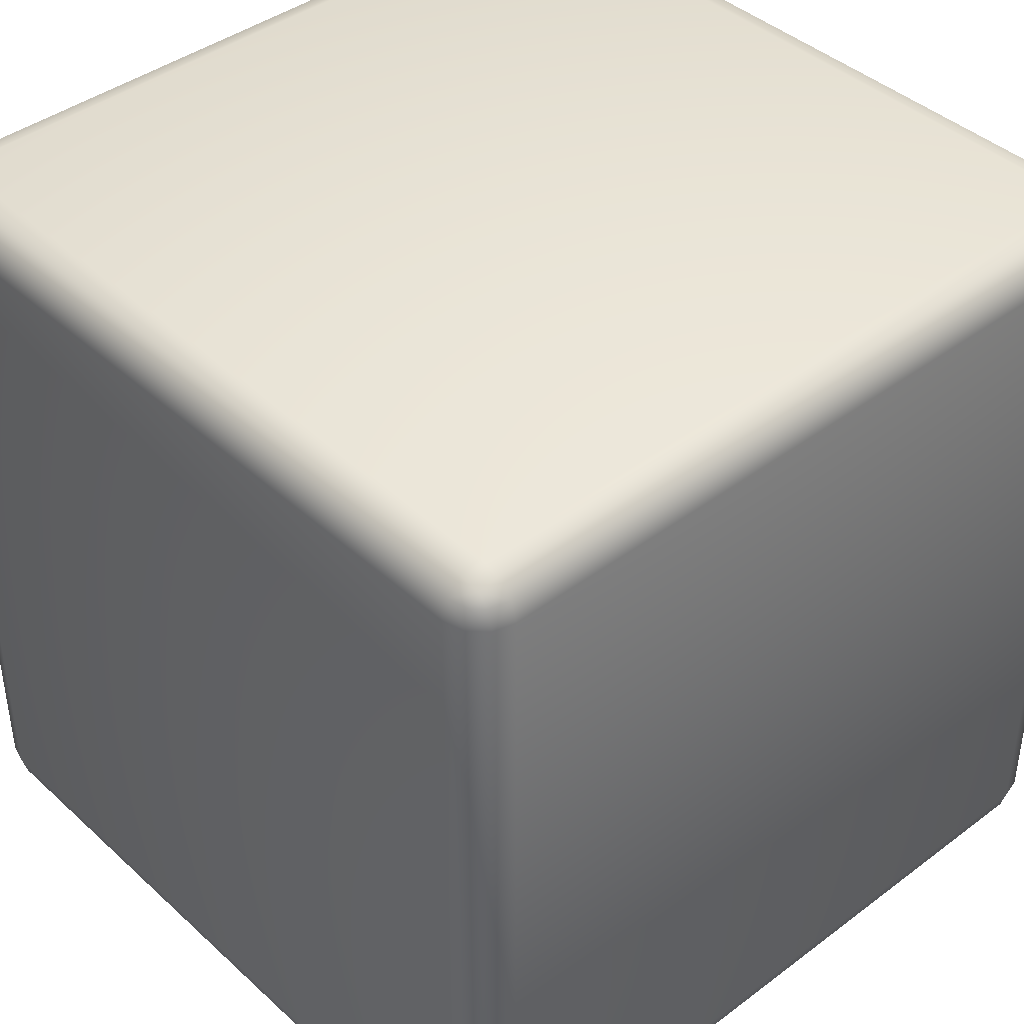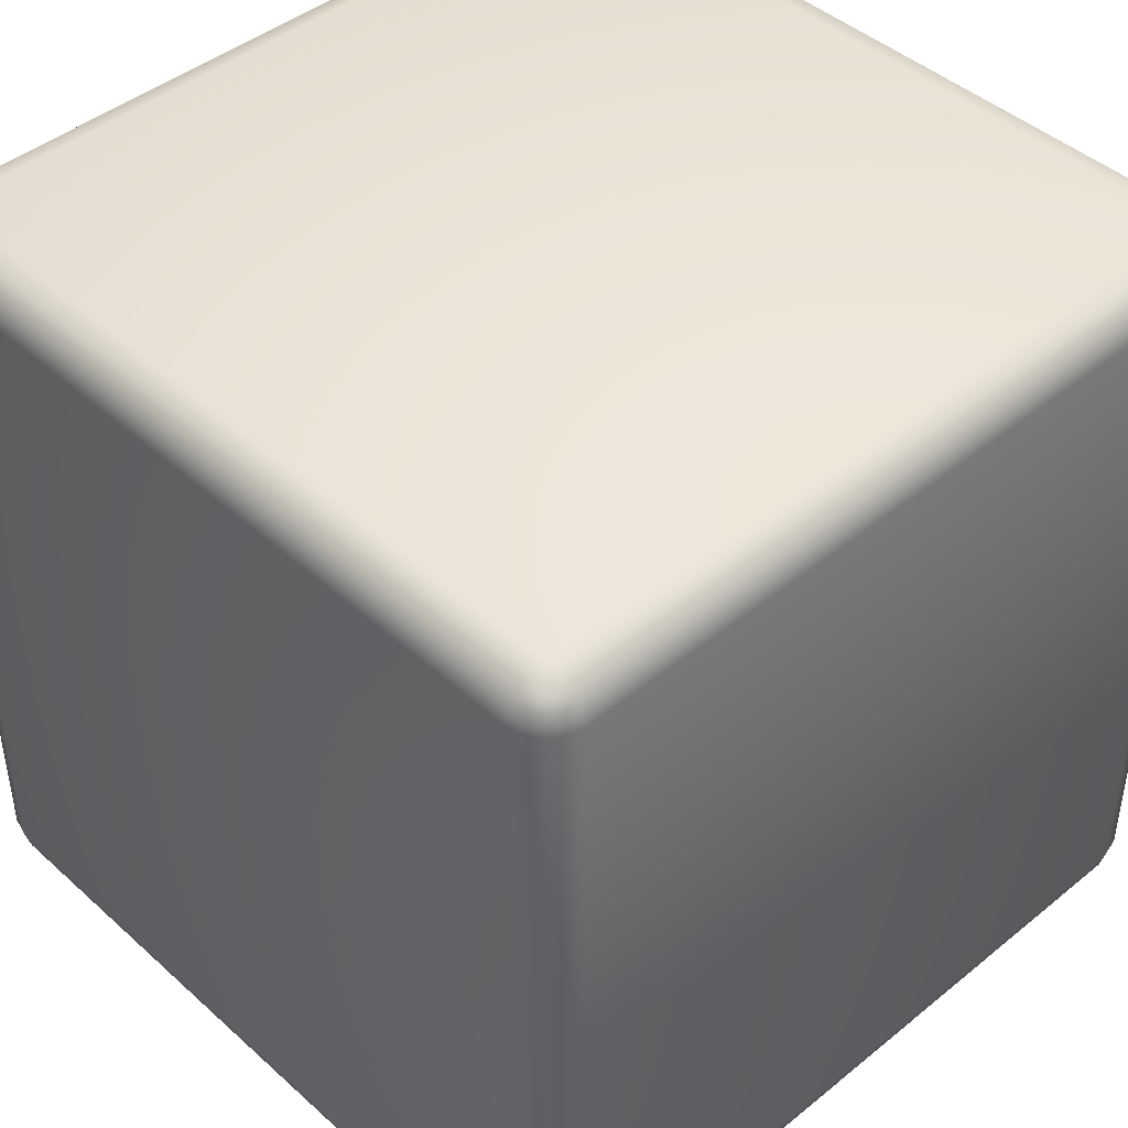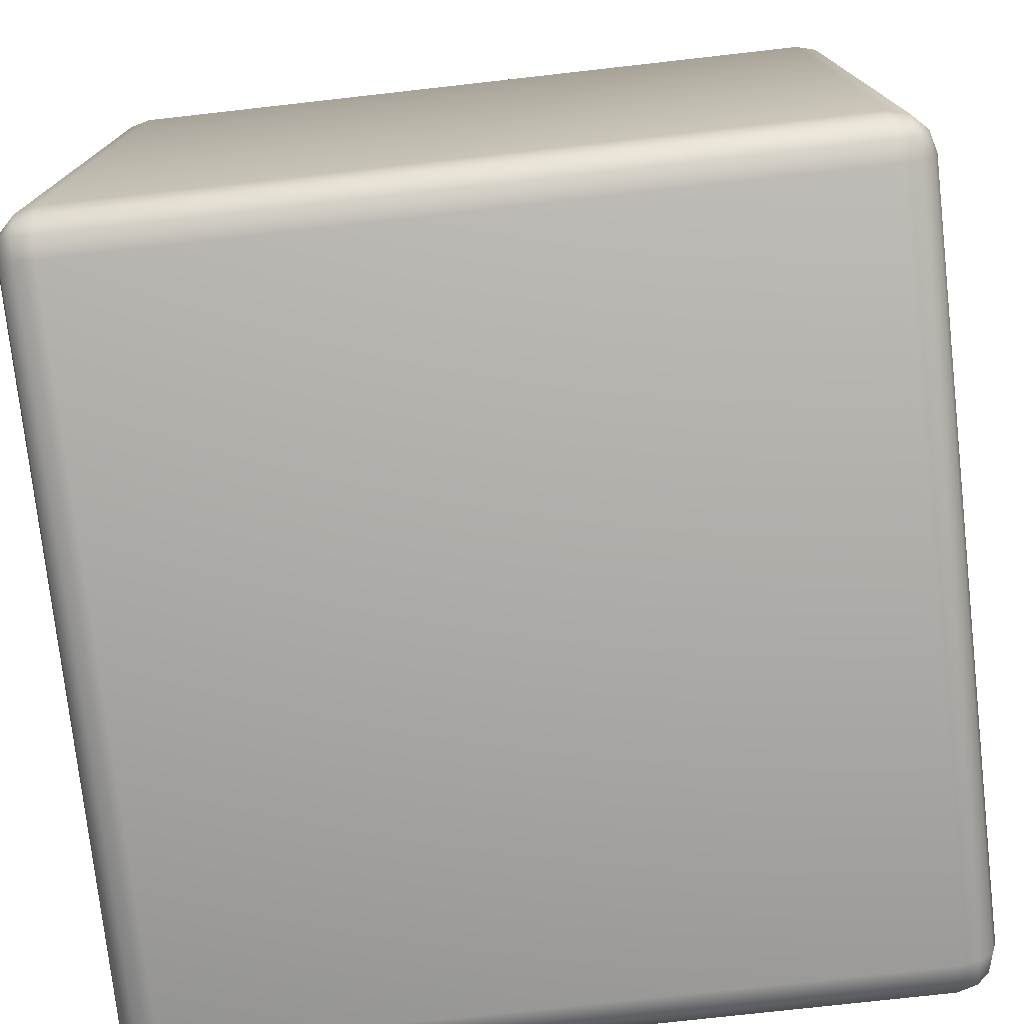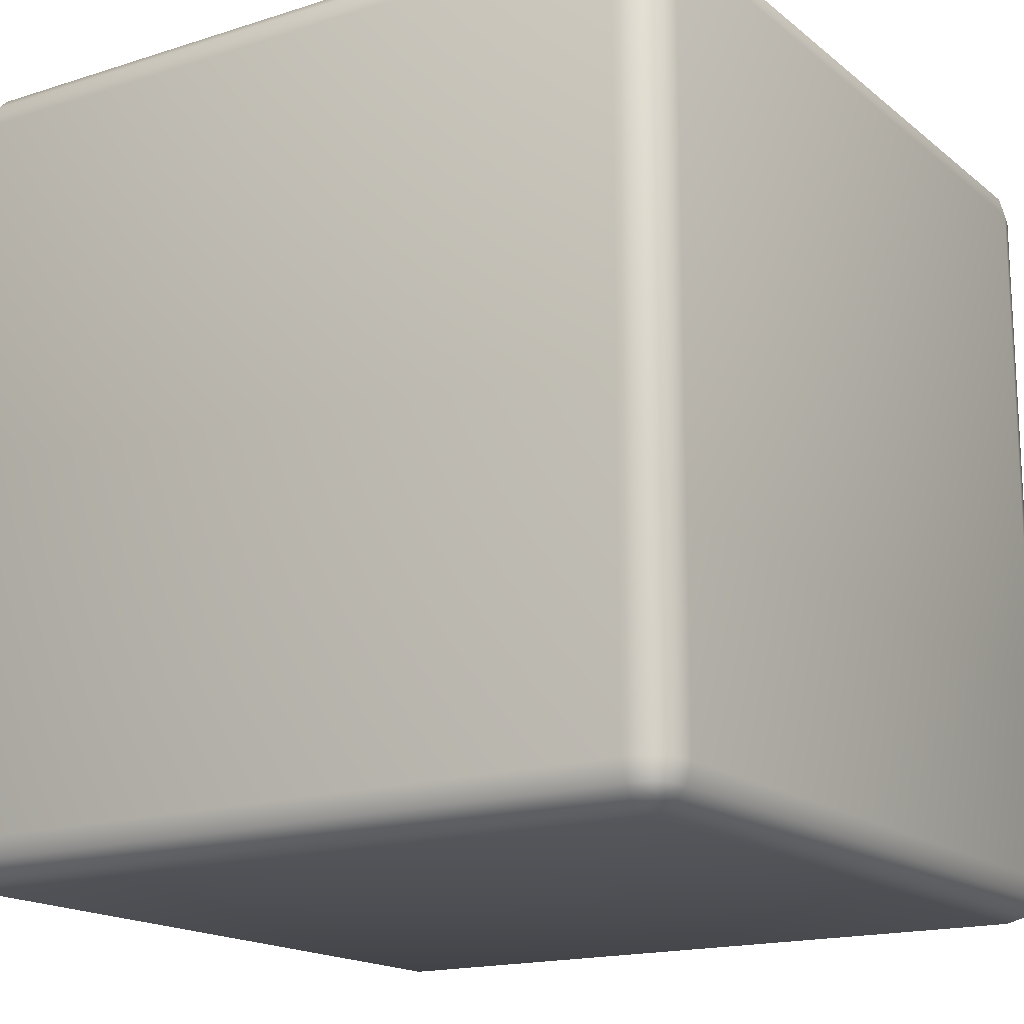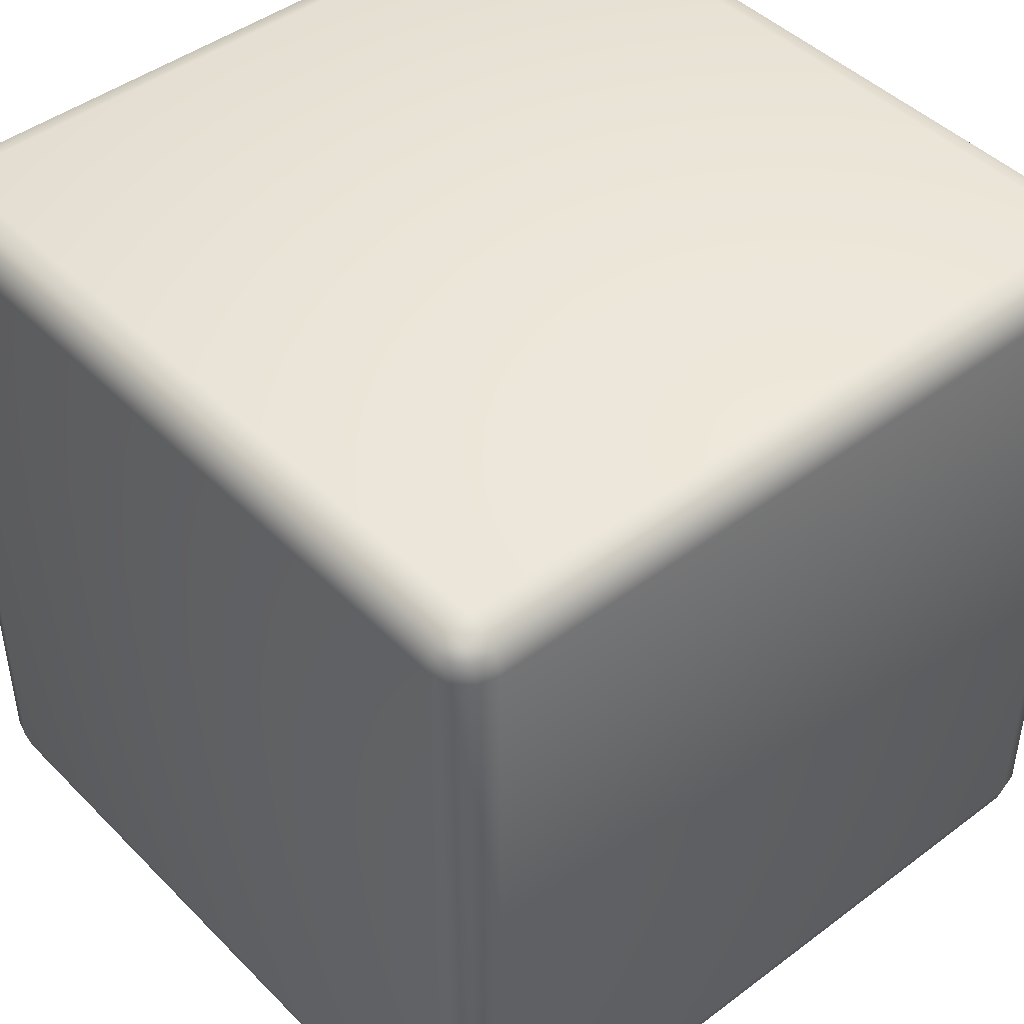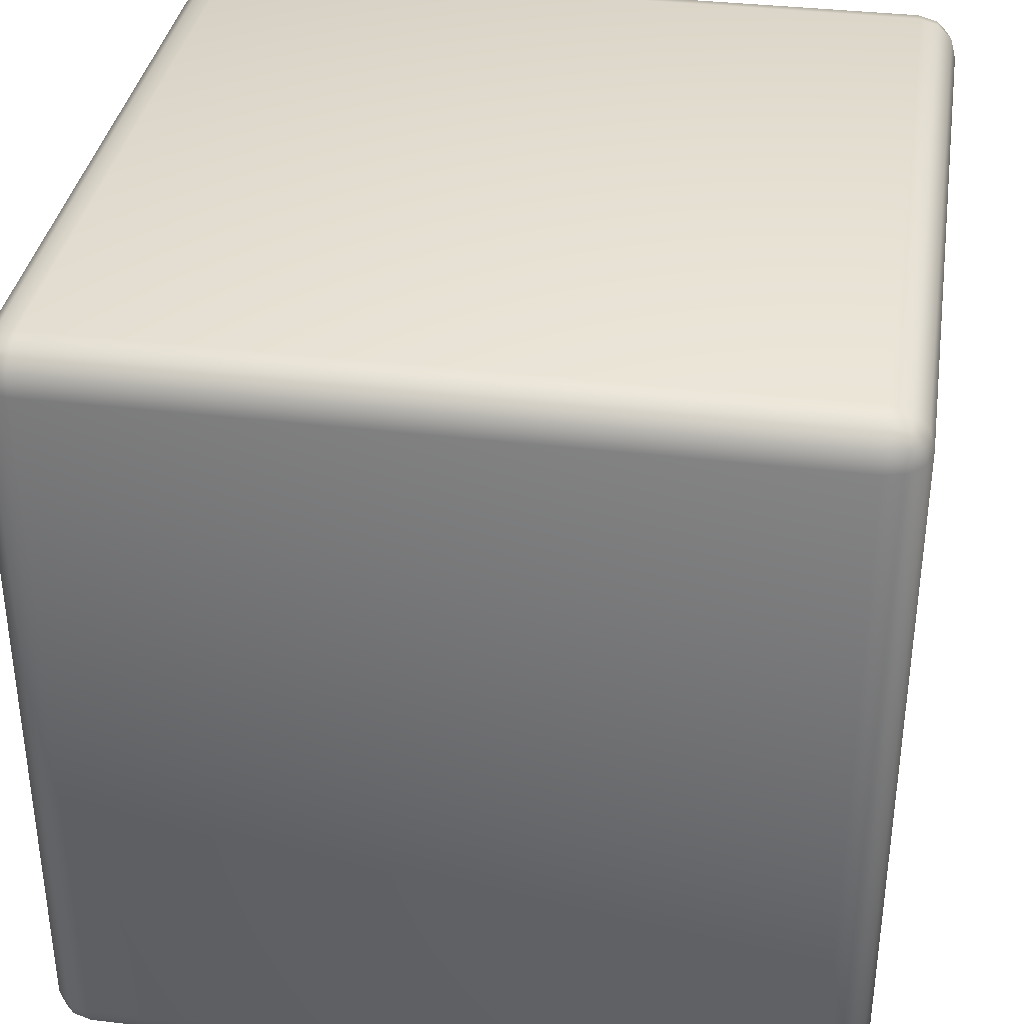
<metadata>
{"format":"obj","ext":"obj","renderer":"f3d","projection":"perspective","resolution":1024,"background":"white","views":[{"elev":41.3,"azim":137.7,"up":"+Y"},{"elev":43.9,"azim":136.4,"up":"+Y"},{"elev":-75.9,"azim":6.4,"up":"+Z"},{"elev":-16.8,"azim":122.9,"up":"+Y"},{"elev":45.0,"azim":-41.0,"up":"+Y"},{"elev":35.7,"azim":-171.0,"up":"+Z"}]}
</metadata>
<code>
o Rubiks_Cube_Cube.016
v -2.986 0.9479 1.101
v -3 0.8973 1.101
v -3 0.8973 2.899
v -2.986 0.9479 2.899
v -2.986 0.8973 1.051
v -2.949 0.8973 1.014
v -2.949 -0 1.014
v -2.986 -0 1.051
v -2.986 0.8973 2.949
v -3 -0 2.899
v -2.986 -0 2.949
v -1.051 0.8973 1.014
v -1.014 0.8973 1.051
v -1.014 -0 1.051
v -1.051 -0 1.014
v -2.899 0.9479 2.986
v -2.899 0.8973 3
v -1.101 0.8973 3
v -1.101 0.9479 2.986
v -2.949 0.9851 1.101
v -2.949 0.9851 2.899
v -2.899 0.9986 1.101
v -2.899 0.9986 2.899
v -1.101 0.9986 1.101
v -1.101 0.9851 1.051
v -2.899 0.9851 1.051
v -2.949 0.8973 2.986
v -2.949 -0 2.986
v -2.899 0.9851 2.949
v -1.101 0.9851 2.949
v -1.101 0.9986 2.899
v -3 -0 1.101
v -2.899 0.8973 1
v -2.899 -0 1
v -2.899 -0 3
v -1 0.8973 1.101
v -1 -0 1.101
v -2.899 0.9479 1.014
v -2.947 0.9457 1.027
v -2.947 0.9719 1.053
v -2.973 0.9457 2.947
v -1.014 0.9479 2.899
v -1 0.8973 2.899
v -1.014 0.9479 1.101
v -1.051 -0 2.986
v -1.014 -0 2.949
v -1.014 0.8973 2.949
v -1.051 0.8973 2.986
v -2.973 0.9457 1.053
v -2.947 0.9457 2.973
v -2.947 0.9719 2.947
v -1 -0 2.899
v -1.051 0.9851 2.899
v -1.051 0.9851 1.101
v -1.053 0.9719 1.053
v -1.027 0.9457 1.053
v -1.053 0.9457 1.027
v -1.101 0.9479 1.014
v -1.053 0.9457 2.973
v -1.027 0.9457 2.947
v -1.053 0.9719 2.947
v -1.101 0.8973 1
v -1.101 -0 3
v -1.101 -0 1
v -2.986 -0.9479 1.101
v -2.986 -0.9479 2.899
v -3 -0.8973 2.899
v -3 -0.8973 1.101
v -2.986 -0.8973 1.051
v -2.949 -0.8973 1.014
v -2.986 -0.8973 2.949
v -1.051 -0.8973 1.014
v -1.014 -0.8973 1.051
v -2.899 -0.9479 2.986
v -1.101 -0.9479 2.986
v -1.101 -0.8973 3
v -2.899 -0.8973 3
v -2.949 -0.9851 1.101
v -2.949 -0.9851 2.899
v -2.899 -0.9986 1.101
v -2.899 -0.9986 2.899
v -1.101 -0.9986 1.101
v -2.899 -0.9851 1.051
v -1.101 -0.9851 1.051
v -2.949 -0.8973 2.986
v -1.101 -0.9986 2.899
v -1.101 -0.9851 2.949
v -2.899 -0.9851 2.949
v -2.899 -0.8973 1
v -1 -0.8973 1.101
v -2.899 -0.9479 1.014
v -2.947 -0.9719 1.053
v -2.947 -0.9457 1.027
v -2.973 -0.9457 2.947
v -1.014 -0.9479 2.899
v -1.014 -0.9479 1.101
v -1 -0.8973 2.899
v -1.051 -0.8973 2.986
v -1.014 -0.8973 2.949
v -2.973 -0.9457 1.053
v -2.947 -0.9457 2.973
v -2.947 -0.9719 2.947
v -1.051 -0.9851 2.899
v -1.051 -0.9851 1.101
v -1.053 -0.9719 1.053
v -1.053 -0.9457 1.027
v -1.027 -0.9457 1.053
v -1.101 -0.9479 1.014
v -1.053 -0.9457 2.973
v -1.053 -0.9719 2.947
v -1.027 -0.9457 2.947
v -1.101 -0.8973 1
f 2 4 1
f 6 8 5
f 3 11 9
f 13 15 12
f 17 19 16
f 1 21 20
f 20 23 22
f 25 22 24
f 9 28 27
f 29 31 23
f 5 32 2
f 33 7 6
f 27 35 17
f 36 14 13
f 38 40 26
f 9 4 3
f 43 44 42
f 6 38 33
f 46 48 45
f 1 5 2
f 26 20 22
f 27 41 9
f 51 41 50
f 16 27 17
f 21 29 23
f 51 16 29
f 4 51 21
f 40 1 20
f 40 39 49
f 52 47 46
f 5 39 6
f 42 54 53
f 53 24 31
f 55 56 57
f 12 56 13
f 13 44 36
f 55 58 25
f 54 25 24
f 59 60 61
f 30 53 31
f 47 59 48
f 61 42 53
f 42 47 43
f 58 12 62
f 48 19 18
f 63 17 35
f 37 43 52
f 10 2 32
f 19 61 30
f 23 24 22
f 34 62 64
f 44 55 54
f 58 26 25
f 62 38 58
f 16 30 29
f 12 64 62
f 45 18 63
f 66 68 65
f 8 70 69
f 11 67 71
f 15 73 72
f 75 77 74
f 79 65 78
f 81 78 80
f 80 84 82
f 28 71 85
f 86 88 81
f 32 69 68
f 7 89 70
f 35 85 77
f 14 90 73
f 91 92 93
f 66 71 67
f 96 97 95
f 91 70 89
f 98 46 45
f 69 65 68
f 78 83 80
f 85 94 101
f 102 101 94
f 85 74 77
f 88 79 81
f 74 102 88
f 66 102 94
f 65 92 78
f 92 100 93
f 99 52 46
f 70 100 69
f 104 95 103
f 82 103 86
f 105 106 107
f 73 106 72
f 96 73 90
f 108 105 84
f 84 104 82
f 109 110 111
f 103 87 86
f 99 109 111
f 95 110 103
f 99 95 97
f 72 108 112
f 75 98 76
f 77 63 35
f 97 37 52
f 68 10 32
f 75 110 109
f 82 81 80
f 112 34 64
f 96 105 107
f 83 108 84
f 91 112 108
f 87 74 88
f 64 72 112
f 76 45 63
f 2 3 4
f 6 7 8
f 3 10 11
f 13 14 15
f 17 18 19
f 1 4 21
f 20 21 23
f 25 26 22
f 9 11 28
f 29 30 31
f 5 8 32
f 33 34 7
f 27 28 35
f 36 37 14
f 38 39 40
f 9 41 4
f 43 36 44
f 6 39 38
f 46 47 48
f 1 49 5
f 26 40 20
f 27 50 41
f 16 50 27
f 21 51 29
f 51 50 16
f 4 41 51
f 40 49 1
f 52 43 47
f 5 49 39
f 42 44 54
f 53 54 24
f 12 57 56
f 13 56 44
f 55 57 58
f 54 55 25
f 30 61 53
f 47 60 59
f 61 60 42
f 42 60 47
f 58 57 12
f 48 59 19
f 63 18 17
f 37 36 43
f 10 3 2
f 19 59 61
f 23 31 24
f 34 33 62
f 44 56 55
f 58 38 26
f 62 33 38
f 16 19 30
f 12 15 64
f 45 48 18
f 66 67 68
f 8 7 70
f 11 10 67
f 15 14 73
f 75 76 77
f 79 66 65
f 81 79 78
f 80 83 84
f 28 11 71
f 86 87 88
f 32 8 69
f 7 34 89
f 35 28 85
f 14 37 90
f 91 83 92
f 66 94 71
f 96 90 97
f 91 93 70
f 98 99 46
f 69 100 65
f 78 92 83
f 85 71 94
f 85 101 74
f 88 102 79
f 74 101 102
f 66 79 102
f 65 100 92
f 99 97 52
f 70 93 100
f 104 96 95
f 82 104 103
f 73 107 106
f 96 107 73
f 108 106 105
f 84 105 104
f 103 110 87
f 99 98 109
f 95 111 110
f 99 111 95
f 72 106 108
f 75 109 98
f 77 76 63
f 97 90 37
f 68 67 10
f 75 87 110
f 82 86 81
f 112 89 34
f 96 104 105
f 83 91 108
f 91 89 112
f 87 75 74
f 64 15 72
f 76 98 45

</code>
